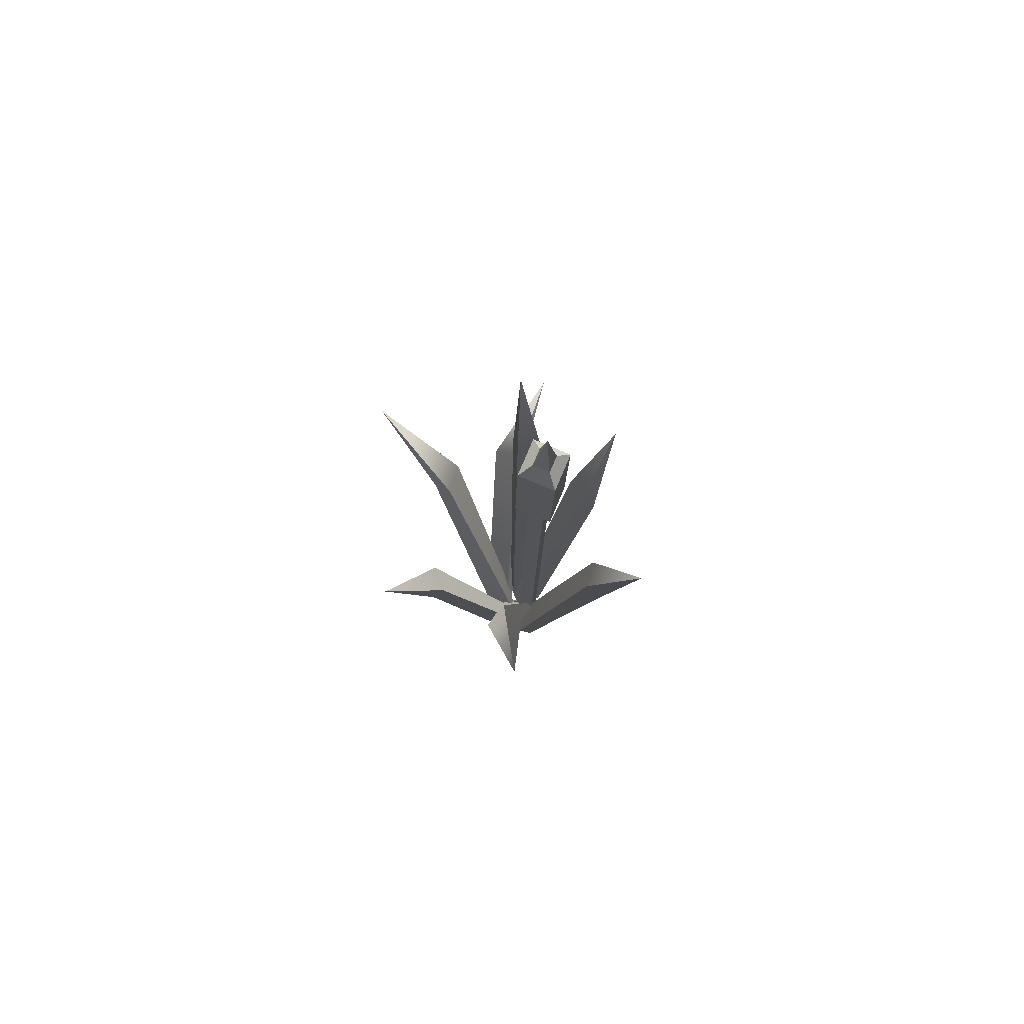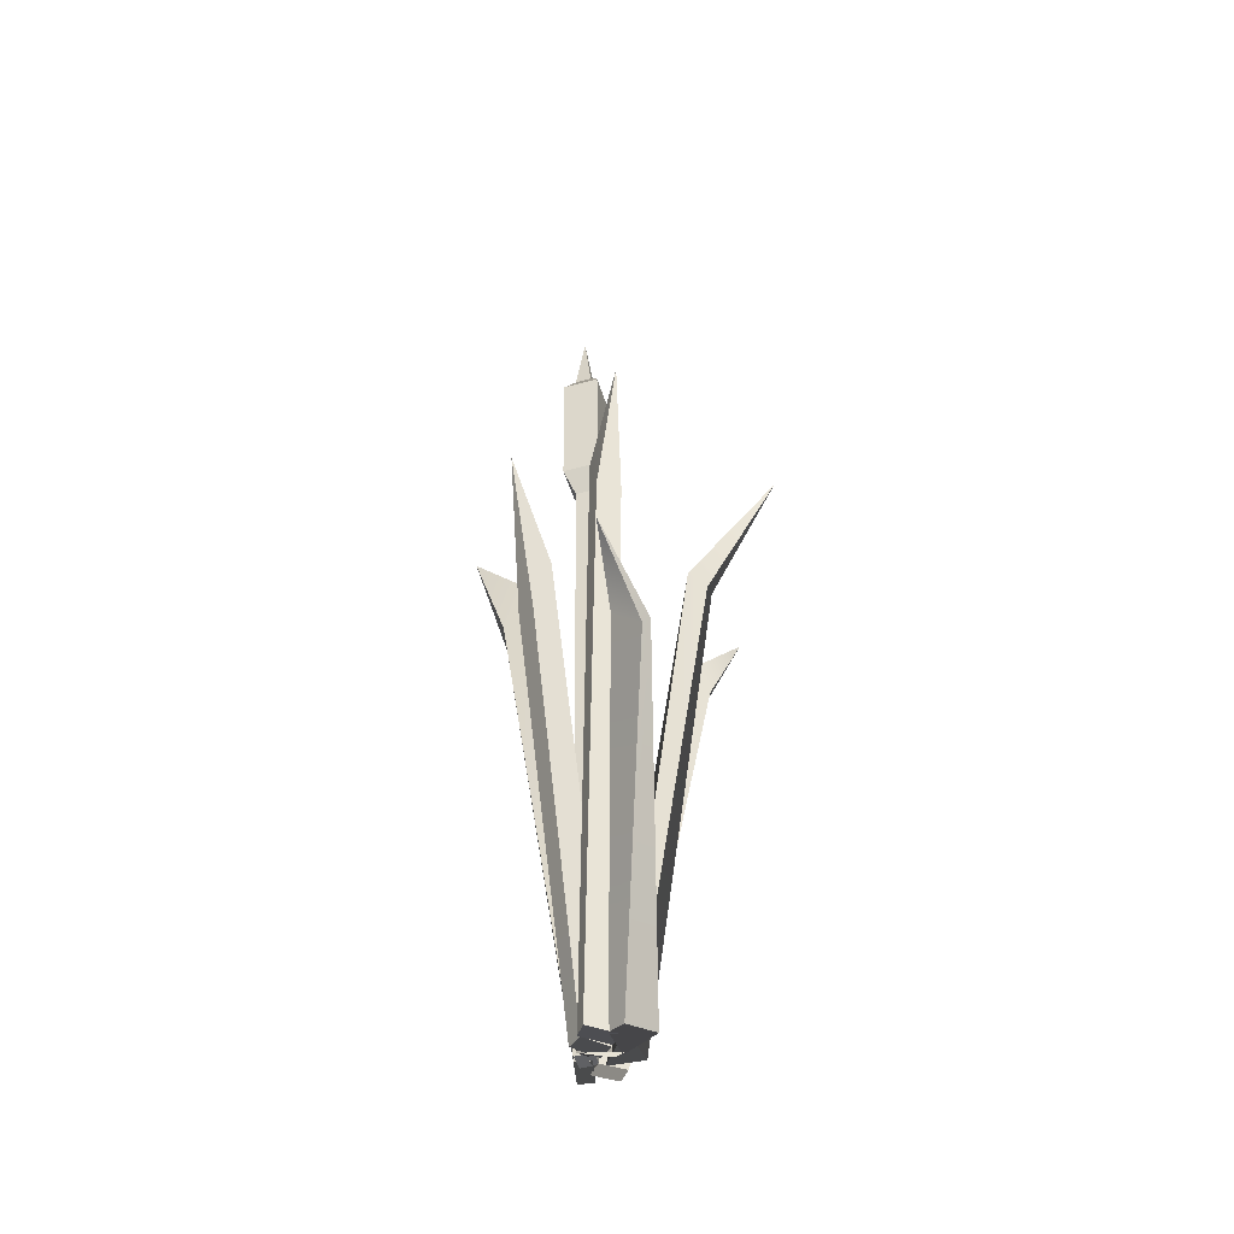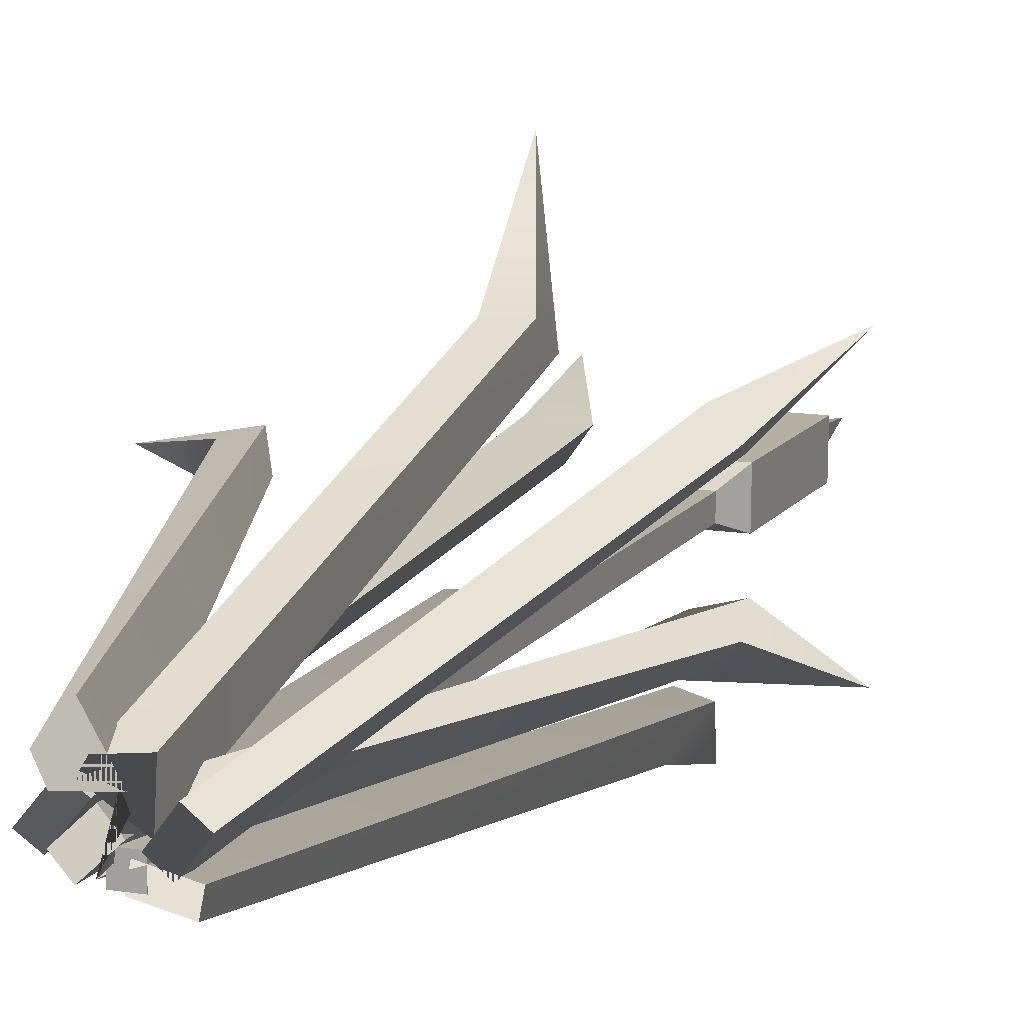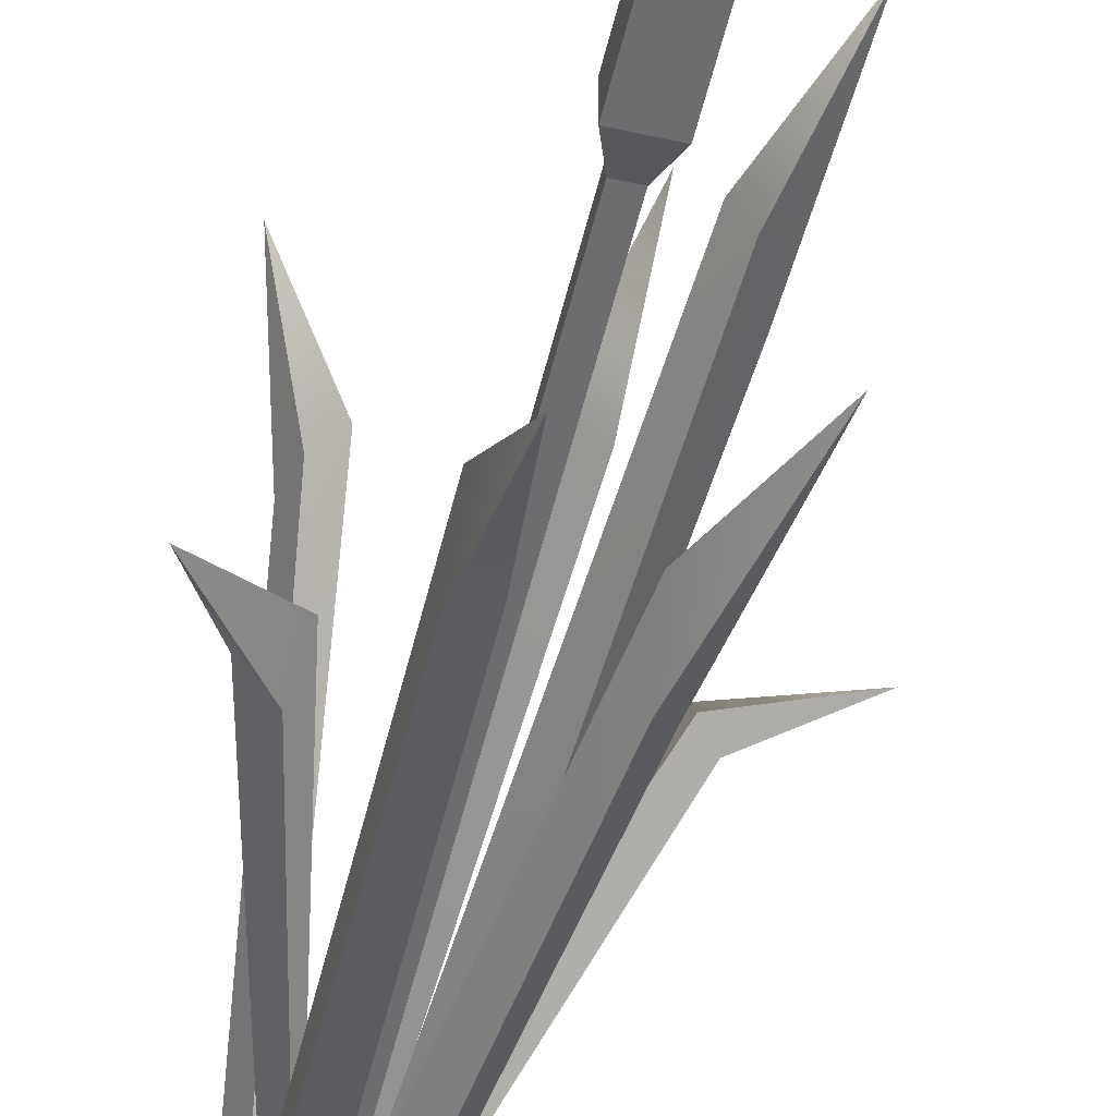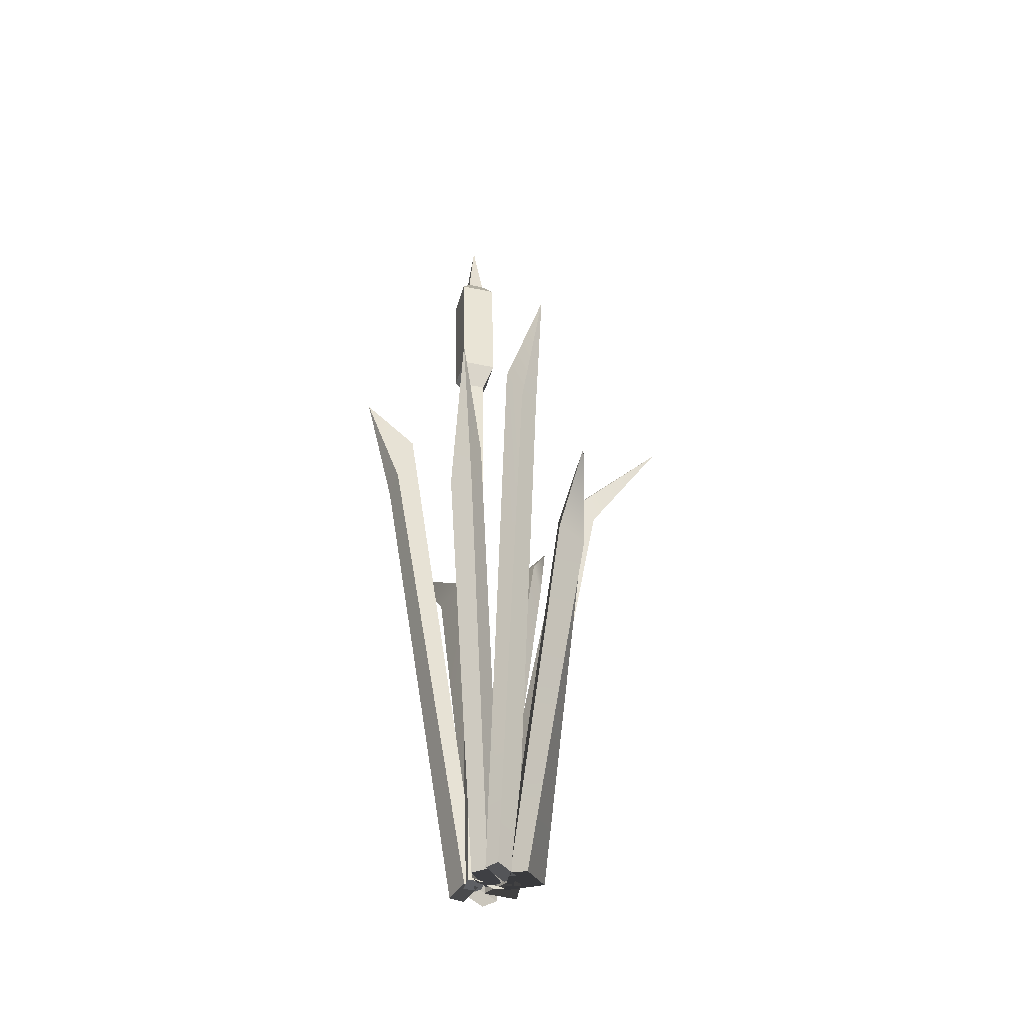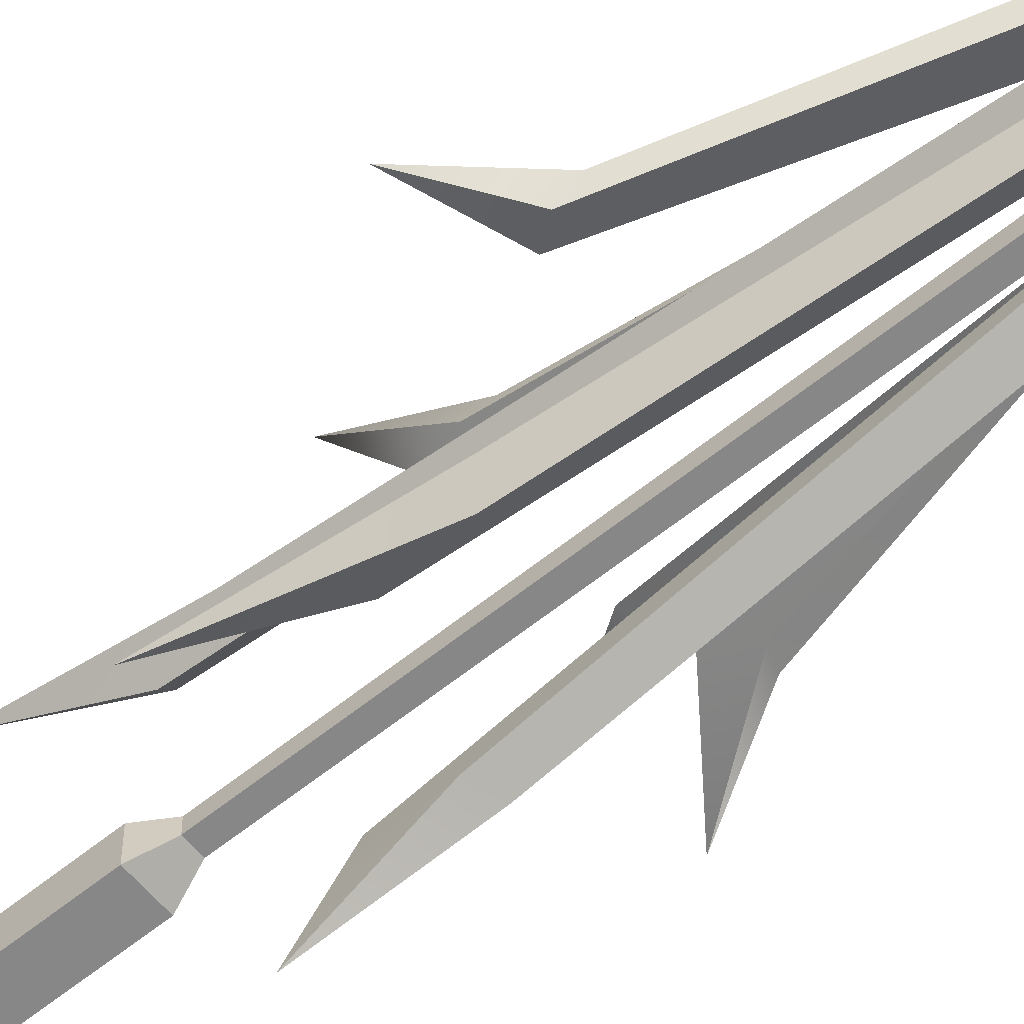
<metadata>
{"format":"obj","ext":"obj","renderer":"f3d","projection":"perspective","resolution":1024,"background":"white","views":[{"elev":77.6,"azim":113.0,"up":"+Y"},{"elev":-46.7,"azim":-73.4,"up":"+Y"},{"elev":12.7,"azim":19.8,"up":"+Z"},{"elev":-55.4,"azim":166.1,"up":"+Z"},{"elev":-43.3,"azim":-105.6,"up":"+Y"},{"elev":-61.3,"azim":-51.1,"up":"+Z"}]}
</metadata>
<code>
v -1.378 -59.49 2.557
v 4.892 -59.49 3.33
v -9.171 74.48 37.58
v -2.707 -59.49 0.412
v 4.484 -59.49 -4.357
v -6.702 49.27 21.02
v -1.378 52.62 20.67
v -0.4125 57.19 16.1
v -8.162 53.14 17.23
v 3.293 -59.49 -5.496
v 6.837 -59.49 -0.7099
v 31.31 69.26 19.15
v 6.361 -59.49 -7.955
v 9.905 -59.49 -3.169
v 18.47 52.58 12.16
v 19.98 45 14.38
v 24.26 42.95 10.43
v 22.75 50.53 8.217
v 2.306 -59.49 -6.141
v 9.086 -59.49 -7.718
v 7.702 89.79 -37.58
v 1.654 -59.49 -9.502
v 8.433 -59.49 -11.08
v 6.28 77.53 -25.24
v 11.89 75.33 -26
v 10.68 61.23 -29.72
v 5.068 63.43 -28.95
v -1.267 -59.49 -1.244
v -5.721 -59.49 -6.679
v -18.27 117.1 4.288
v -4.206 -59.49 0.812
v -8.66 -59.49 -4.622
v -8.556 92.71 0.8588
v -11.79 92.12 -3.863
v -16.13 80.5 -0.8285
v -12.89 81.08 3.894
v 1.835 -59.49 -4.582
v -2.929 -59.49 -9.076
v -22.95 87.23 -18.62
v -0.7377 -59.49 -1.611
v -5.501 -59.49 -6.104
v -10.6 61.74 -15.85
v -13.22 46.5 -18.74
v -16.88 43.69 -14.27
v -14.26 58.93 -11.38
v 2.377 -59.49 -2.209
v -0.9603 -59.49 -8.372
v 35.33 54.25 -16.97
v 1.415 -59.49 0.05446
v 0.7345 -59.49 -6.735
v 26.37 37.15 -8.623
v 20.5 34.45 -12.55
v 19 42.59 -7.089
v 25.48 42.91 -5.407
v -5.235 -59.49 -0.98
v -6.837 -59.49 2.513
v -41.59 38.03 7.074
v 2.117 -59.49 -0.4154
v -2.413 -59.49 7.591
v -26.1 26.07 5.562
v -25.29 22.39 11.81
v -21.72 26.87 12.63
v -22.54 30.55 6.382
v -0.03429 -59.43 -5.291
v 3.804 -59.46 -5.298
v 2.908 159.4 -10.2
v -0.04217 -59.52 -9.128
v 3.796 -59.55 -9.136
v 0.8877 142.2 -11.83
v 0.8956 142.3 -7.997
v 4.734 142.3 -8.004
v 4.726 142.2 -11.84
v -1.484 138 -14.11
v -1.466 138.3 -5.582
v 7.059 138.2 -5.598
v 7.042 137.9 -14.12
v -1.668 105.4 -13.57
v -1.65 105.6 -5.046
v 6.875 105.5 -5.063
v 6.858 105.3 -13.59
v 0.6438 98.92 -11.13
v 0.6517 99.04 -7.287
v 4.49 99 -7.295
v 4.482 98.88 -11.13
f 6 7 3
f 3 8 9
f 4 5 2 1
f 7 8 3
f 9 6 3
f 1 2 7 6
f 2 5 8 7
f 9 8 5 4
f 4 1 6 9
f 15 16 12
f 12 17 18
f 13 14 11 10
f 16 17 12
f 18 15 12
f 10 11 16 15
f 11 14 17 16
f 18 17 14 13
f 13 10 15 18
f 24 25 21
f 21 26 27
f 22 23 20 19
f 25 26 21
f 27 24 21
f 19 20 25 24
f 20 23 26 25
f 27 26 23 22
f 22 19 24 27
f 33 34 30
f 30 35 36
f 31 32 29 28
f 34 35 30
f 36 33 30
f 28 29 34 33
f 29 32 35 34
f 36 35 32 31
f 31 28 33 36
f 42 43 39
f 39 44 45
f 40 41 38 37
f 43 44 39
f 45 42 39
f 37 38 43 42
f 38 41 44 43
f 45 44 41 40
f 40 37 42 45
f 51 52 48
f 48 53 54
f 49 50 47 46
f 52 53 48
f 54 51 48
f 46 47 52 51
f 47 50 53 52
f 54 53 50 49
f 49 46 51 54
f 60 61 57
f 57 62 63
f 58 59 56 55
f 61 62 57
f 63 60 57
f 55 56 61 60
f 56 59 62 61
f 63 62 59 58
f 58 55 60 63
f 70 71 66
f 66 72 69
f 67 68 65 64
f 71 72 66
f 69 70 66
f 73 74 70 69
f 74 75 71 70
f 75 76 72 71
f 69 72 76 73
f 77 78 74 73
f 78 79 75 74
f 79 80 76 75
f 73 76 80 77
f 81 82 78 77
f 82 83 79 78
f 83 84 80 79
f 77 80 84 81
f 67 64 82 81
f 64 65 83 82
f 65 68 84 83
f 81 84 68 67

</code>
